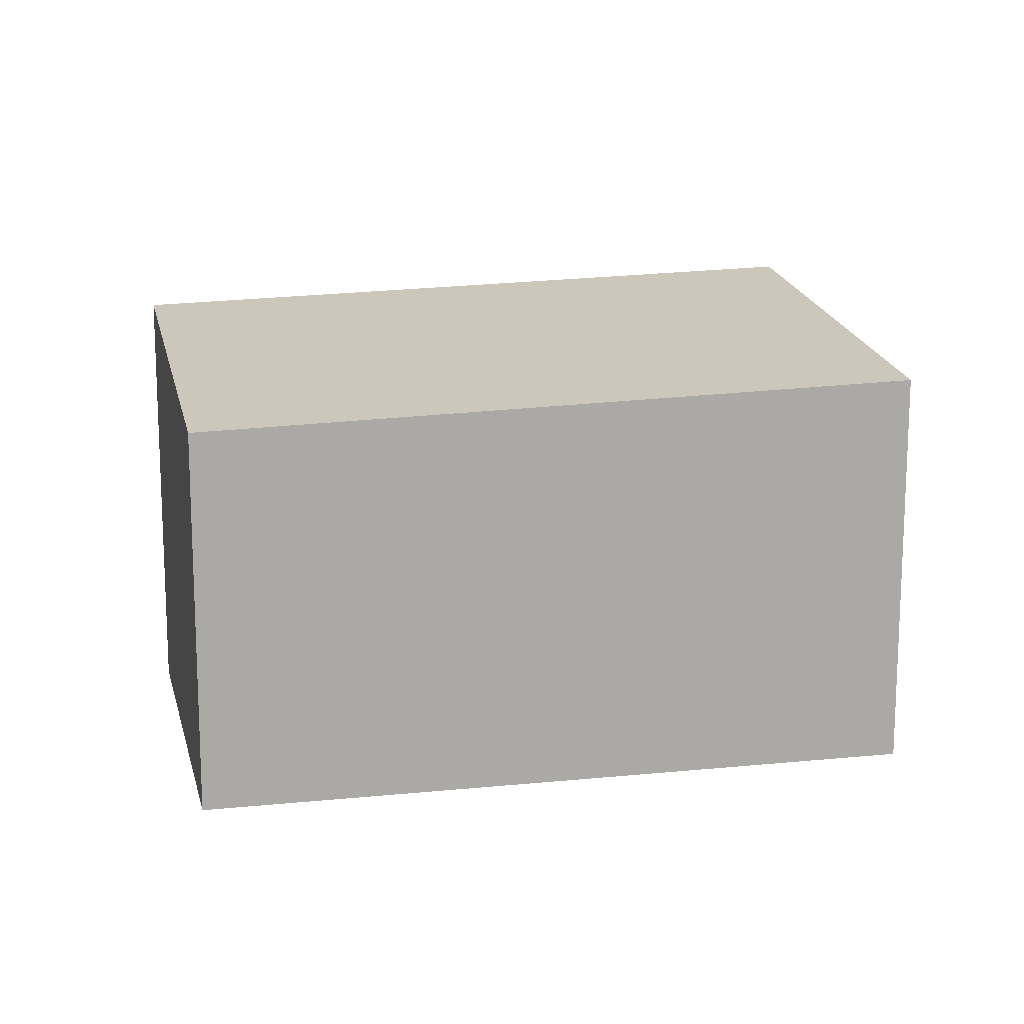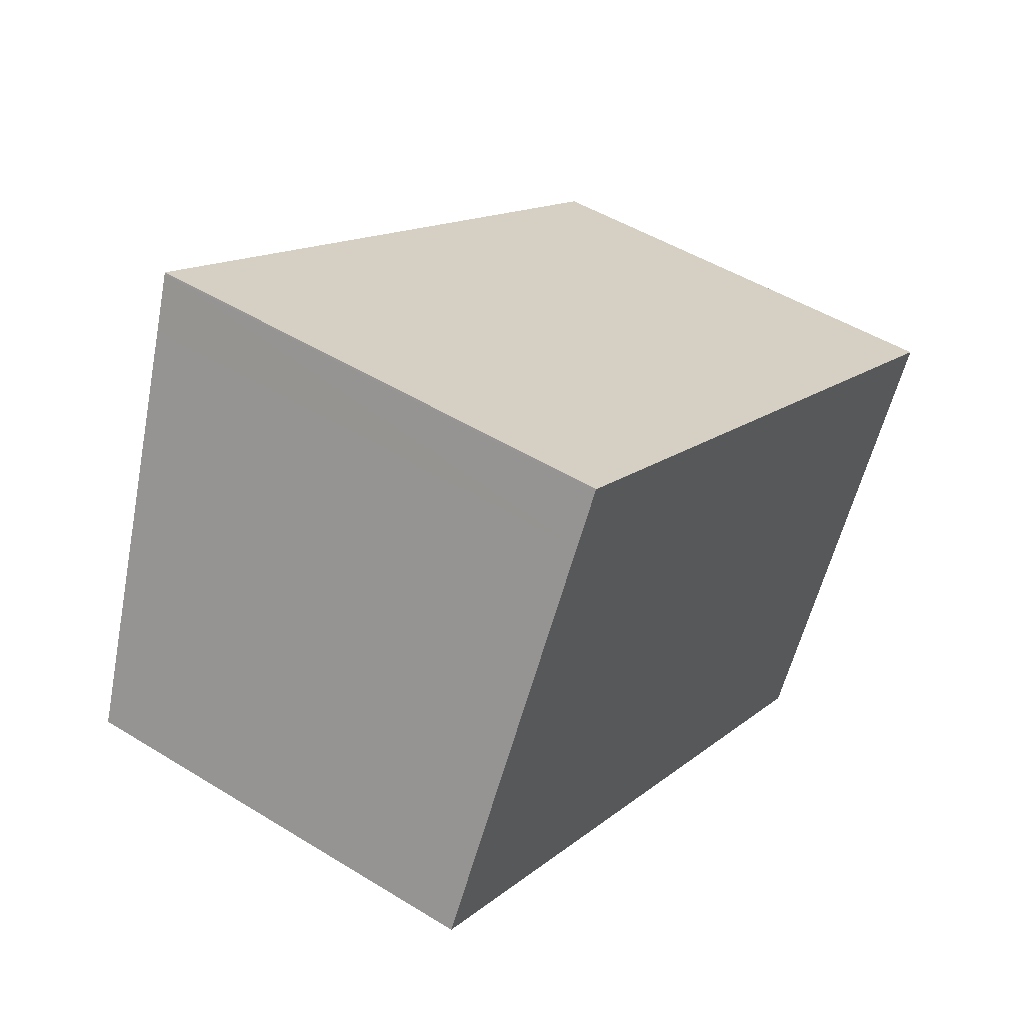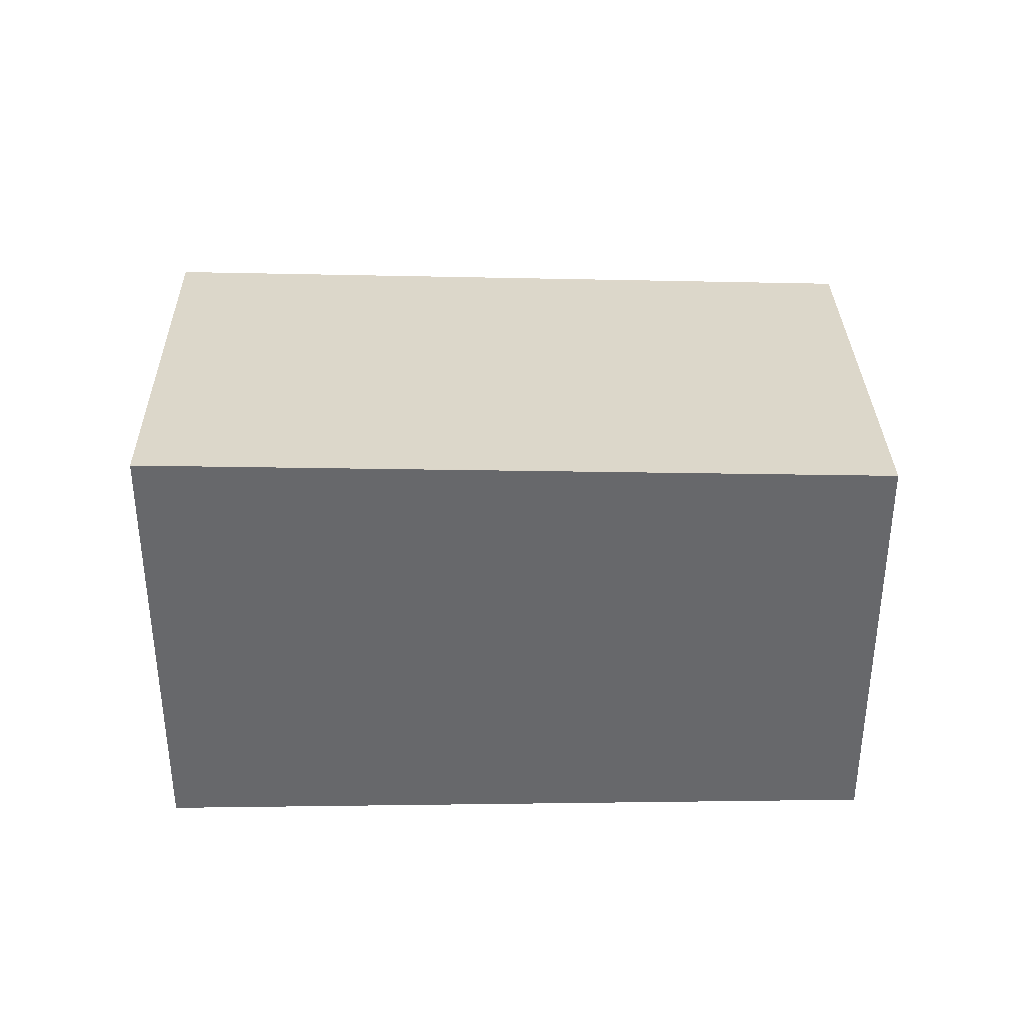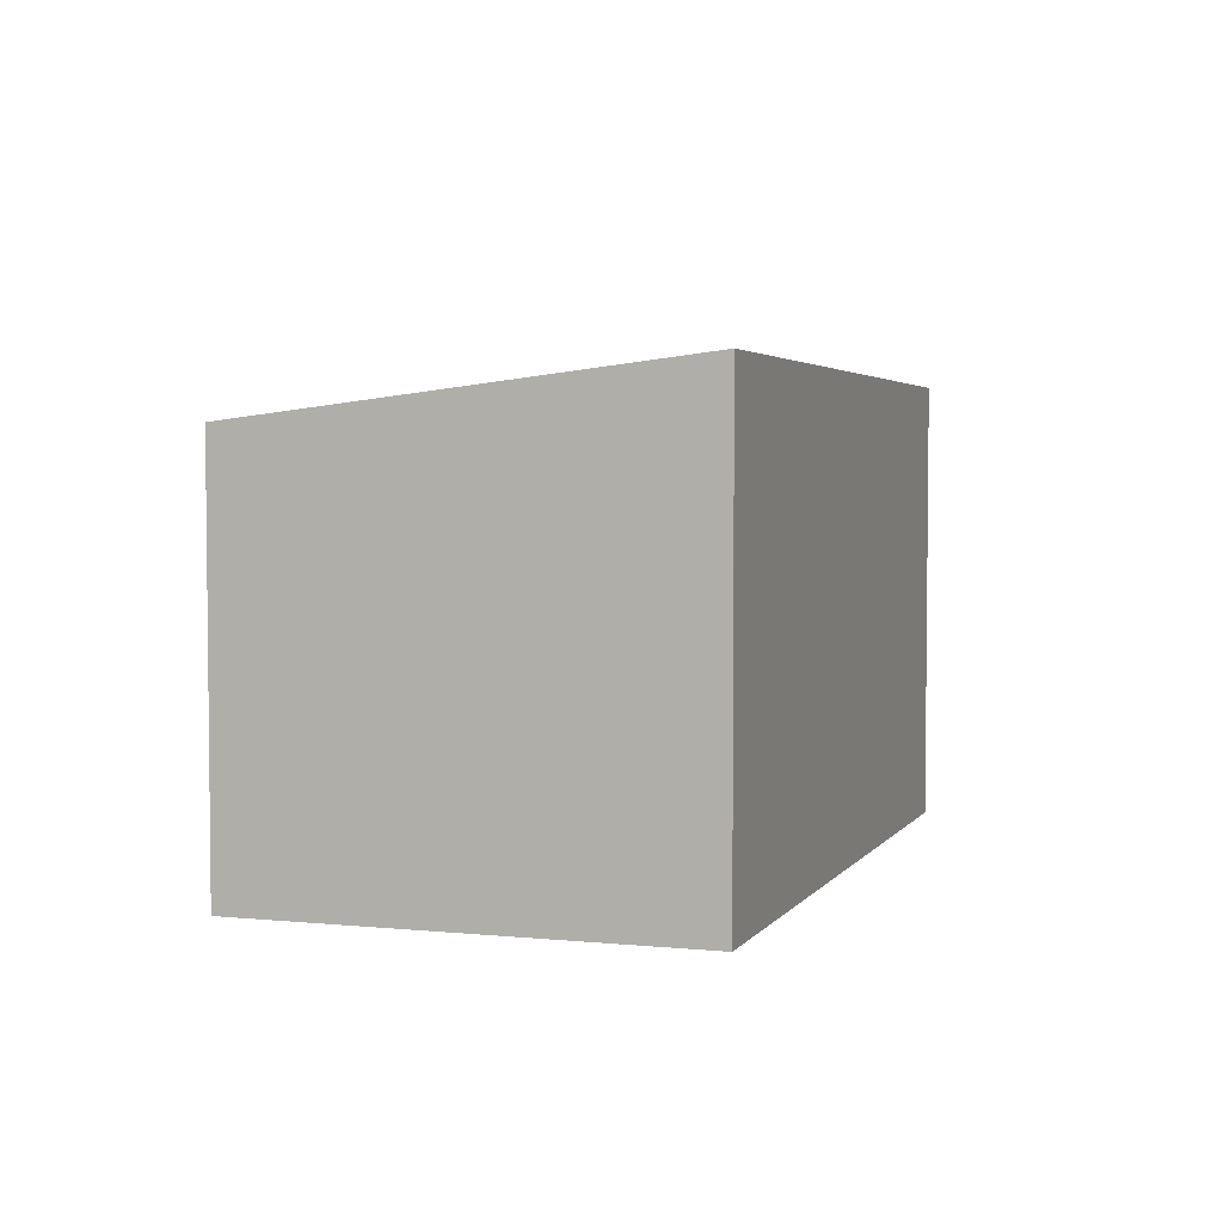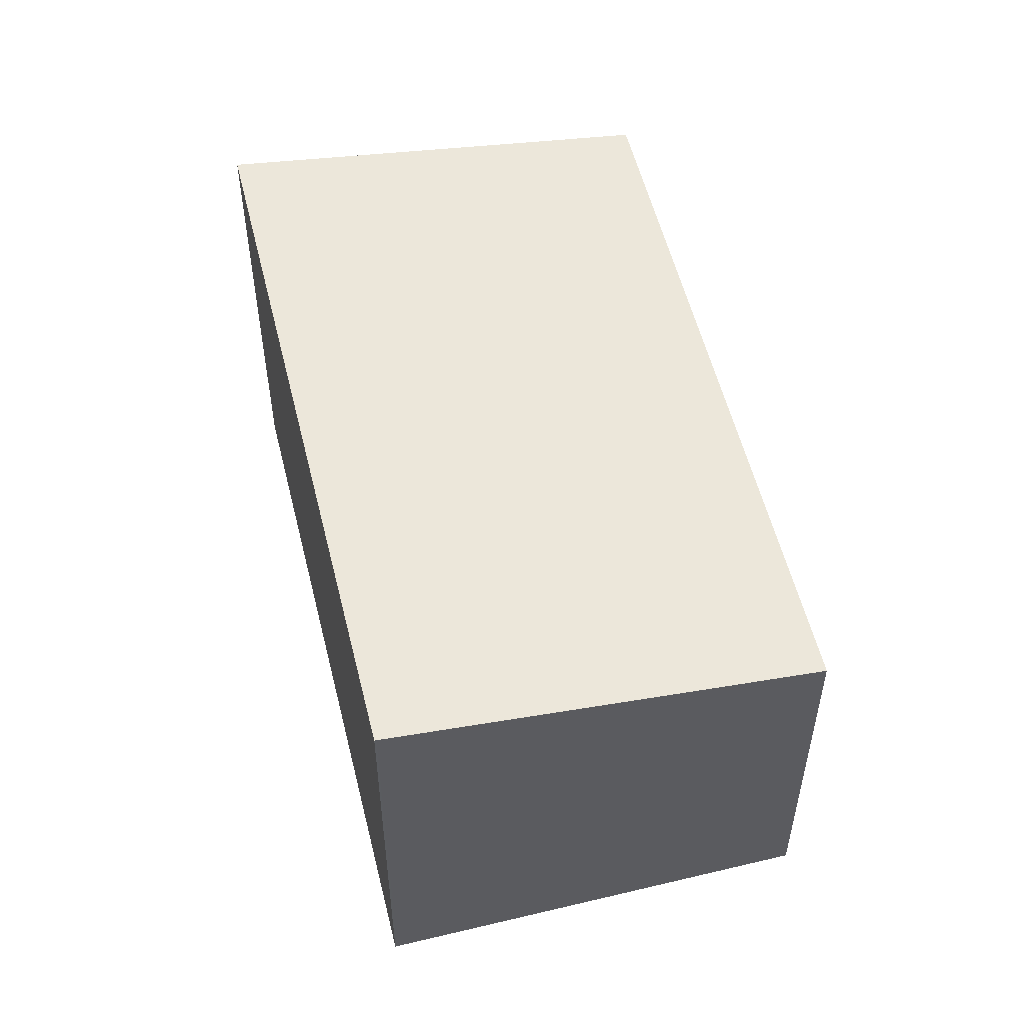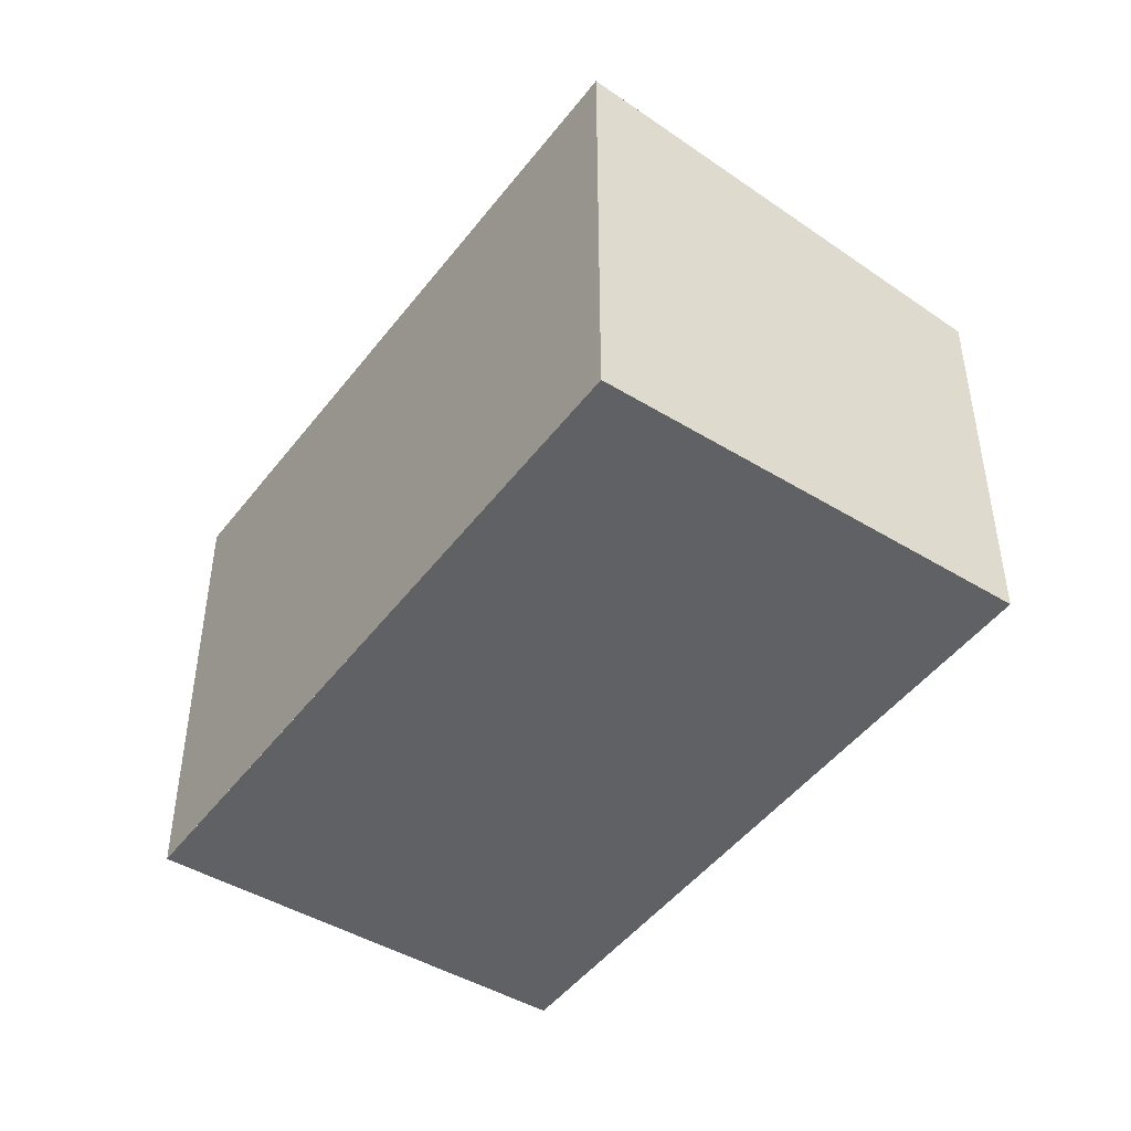
<metadata>
{"format":"obj","ext":"obj","renderer":"f3d","projection":"perspective","resolution":1024,"background":"white","views":[{"elev":14.4,"azim":16.7,"up":"+Z"},{"elev":48.4,"azim":124.6,"up":"+Y"},{"elev":37.6,"azim":-151.6,"up":"+Z"},{"elev":4.3,"azim":137.8,"up":"+Z"},{"elev":53.8,"azim":-74.5,"up":"+Z"},{"elev":-46.1,"azim":-95.3,"up":"+Z"}]}
</metadata>
<code>
v -1673 -2106 2.277
v -1676 -2108 2.159
v -1678 -2106 2.469
v -1674 -2104 2.59
v -1674 -2104 2.589
v -1678 -2106 2.467
v -1673 -2106 2.276
v -1674 -2104 2.588
v -1674 -2104 2.589
v -1673 -2106 2.285
v -1677 -2108 2.165
v -1673 -2106 2.286
v -1678 -2106 2.433
v -1674 -2104 2.551
v -1674 -2104 2.552
v -1678 -2106 2.434
v -1678 -2106 2.469
v -1676 -2108 2.166
v -1678 -2106 2.47
v -1676 -2108 2.159
v -1673 -2106 2.276
v -1673 -2106 2.277
v -1673 -2106 0
v -1673 -2106 4.441e-16
v -1677 -2108 2.165
v -1676 -2108 2.159
v -1676 -2108 0
v -1677 -2108 0
v -1678 -2106 2.47
v -1678 -2106 2.469
v -1678 -2106 0
v -1678 -2106 0
v -1674 -2104 2.589
v -1674 -2104 2.59
v -1674 -2104 0
v -1674 -2104 0
v -1674 -2104 2.552
v -1674 -2104 2.589
v -1674 -2104 0
v -1674 -2104 0
v -1678 -2106 2.469
v -1678 -2106 2.467
v -1678 -2106 0
v -1678 -2106 0
v -1676 -2108 2.159
v -1673 -2106 2.276
v -1673 -2106 4.441e-16
v -1676 -2108 0
v -1674 -2104 2.59
v -1674 -2104 2.589
v -1674 -2104 0
v -1674 -2104 0
v -1678 -2106 2.433
v -1677 -2108 2.165
v -1677 -2108 0
v -1678 -2106 0
v -1673 -2106 2.277
v -1673 -2106 2.286
v -1673 -2106 0
v -1673 -2106 0
v -1678 -2106 2.467
v -1678 -2106 2.433
v -1678 -2106 0
v -1678 -2106 0
v -1673 -2106 2.286
v -1674 -2104 2.552
v -1674 -2104 0
v -1673 -2106 0
v -1674 -2104 2.589
v -1678 -2106 2.47
v -1678 -2106 0
v -1674 -2104 0
v -1676 -2108 2.159
v -1676 -2108 2.159
v -1676 -2108 0
v -1676 -2108 0
v -1673 -2106 0
v -1676 -2108 0
v -1678 -2106 0
v -1674 -2104 0
f 9 4 5 8
f 15 12 10 14
f 16 14 10 18
f 19 9 8 17
f 18 10 7 20
f 12 1 7 10
f 17 8 14 16
f 14 8 5 15
f 16 13 6 17
f 18 11 13 16
f 17 6 3 19
f 20 2 11 18
f 22 23 24 21
f 26 27 28 25
f 30 31 32 29
f 34 35 36 33
f 38 39 40 37
f 42 43 44 41
f 46 47 48 45
f 50 51 52 49
f 54 55 56 53
f 58 59 60 57
f 62 63 64 61
f 66 67 68 65
f 70 71 72 69
f 74 75 76 73
f 78 79 80 77

</code>
